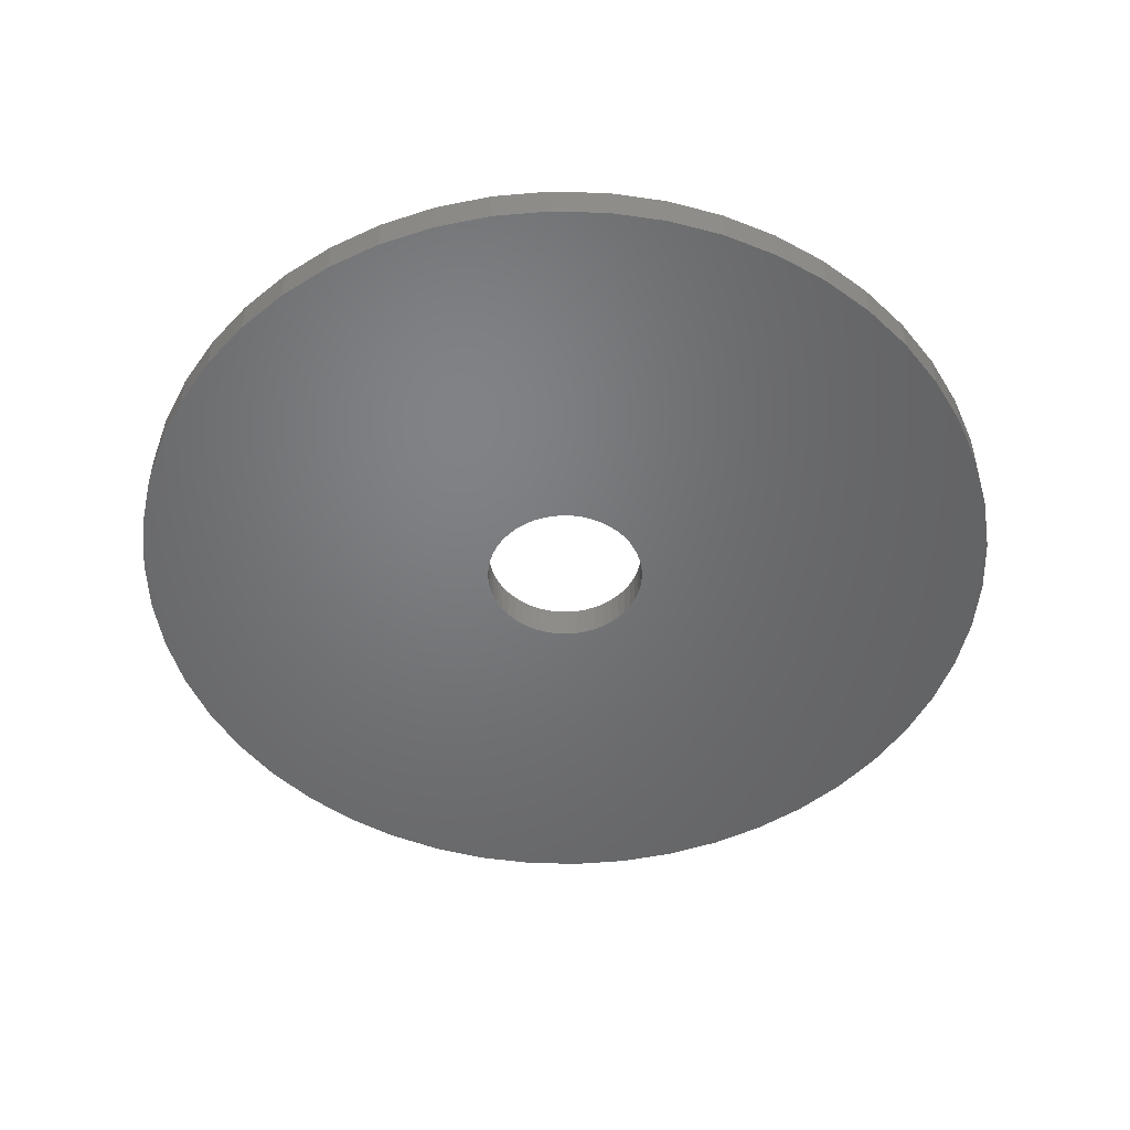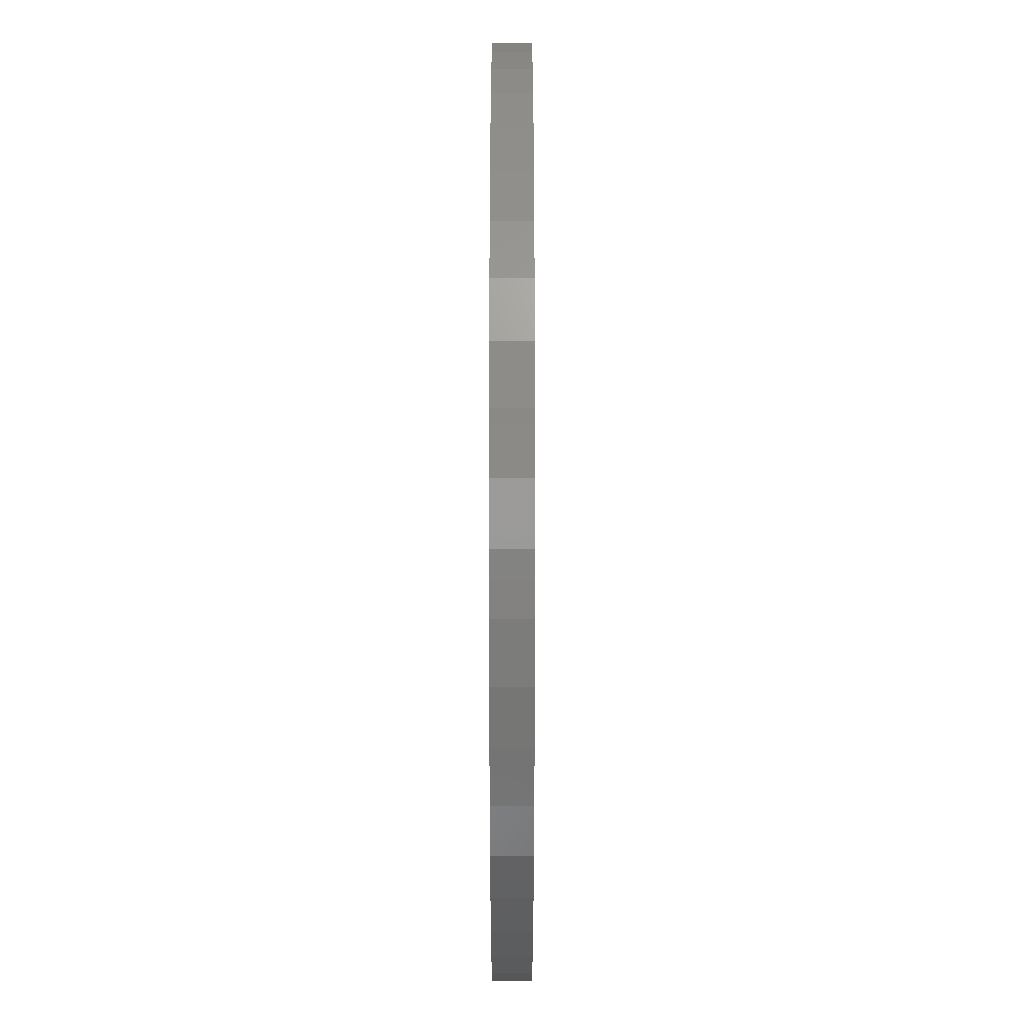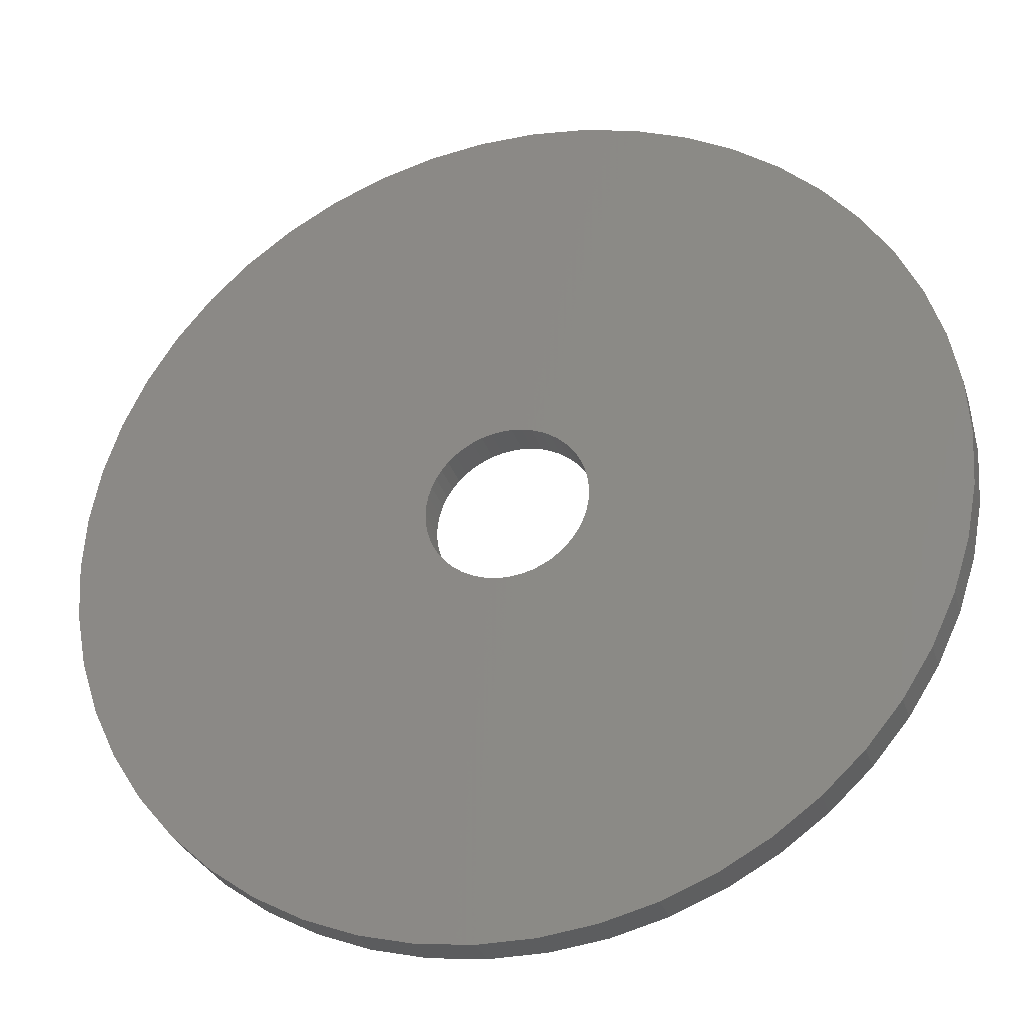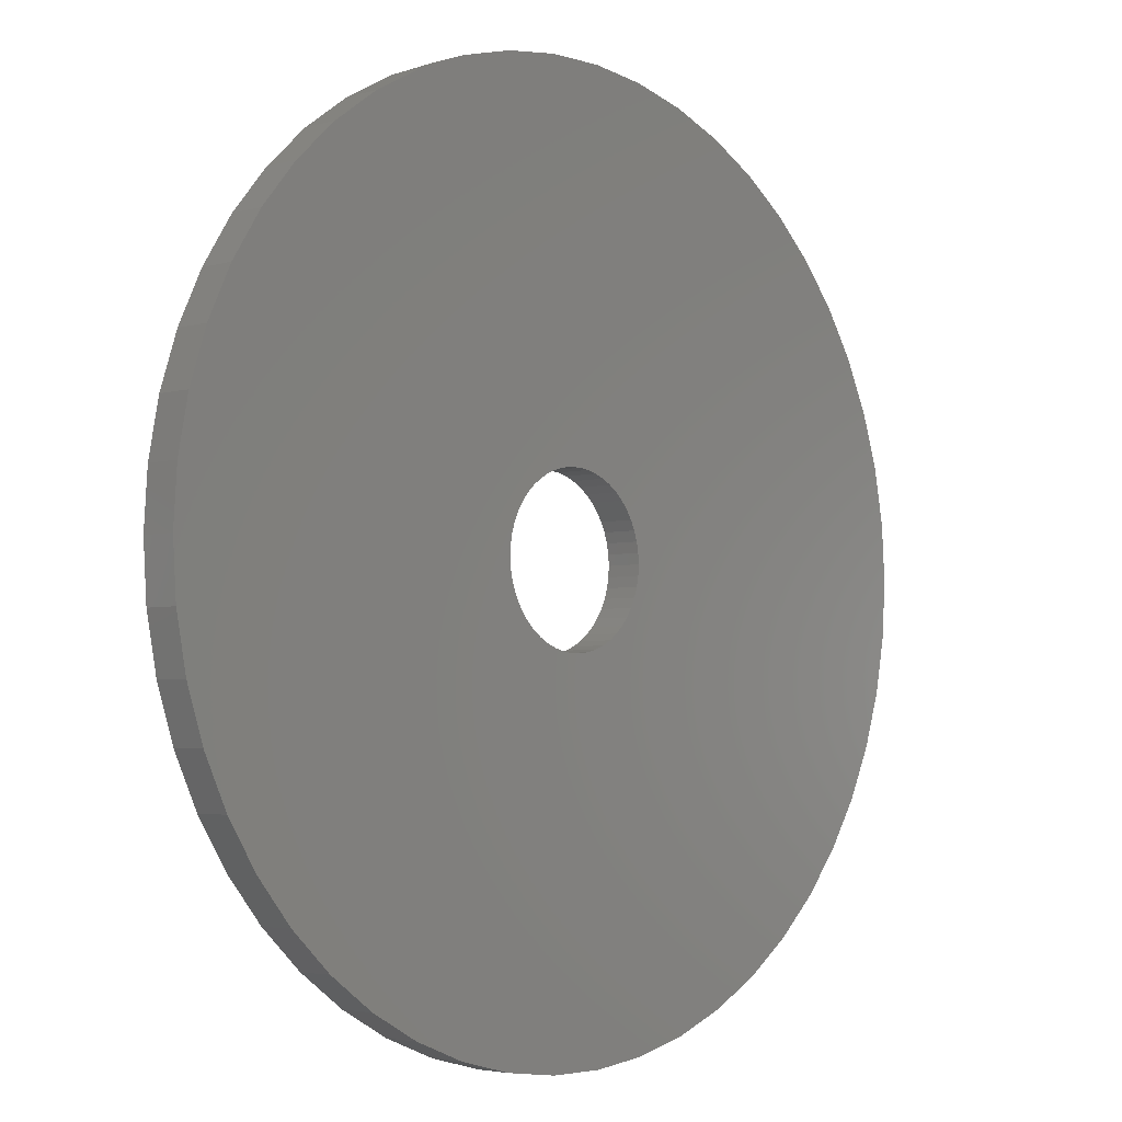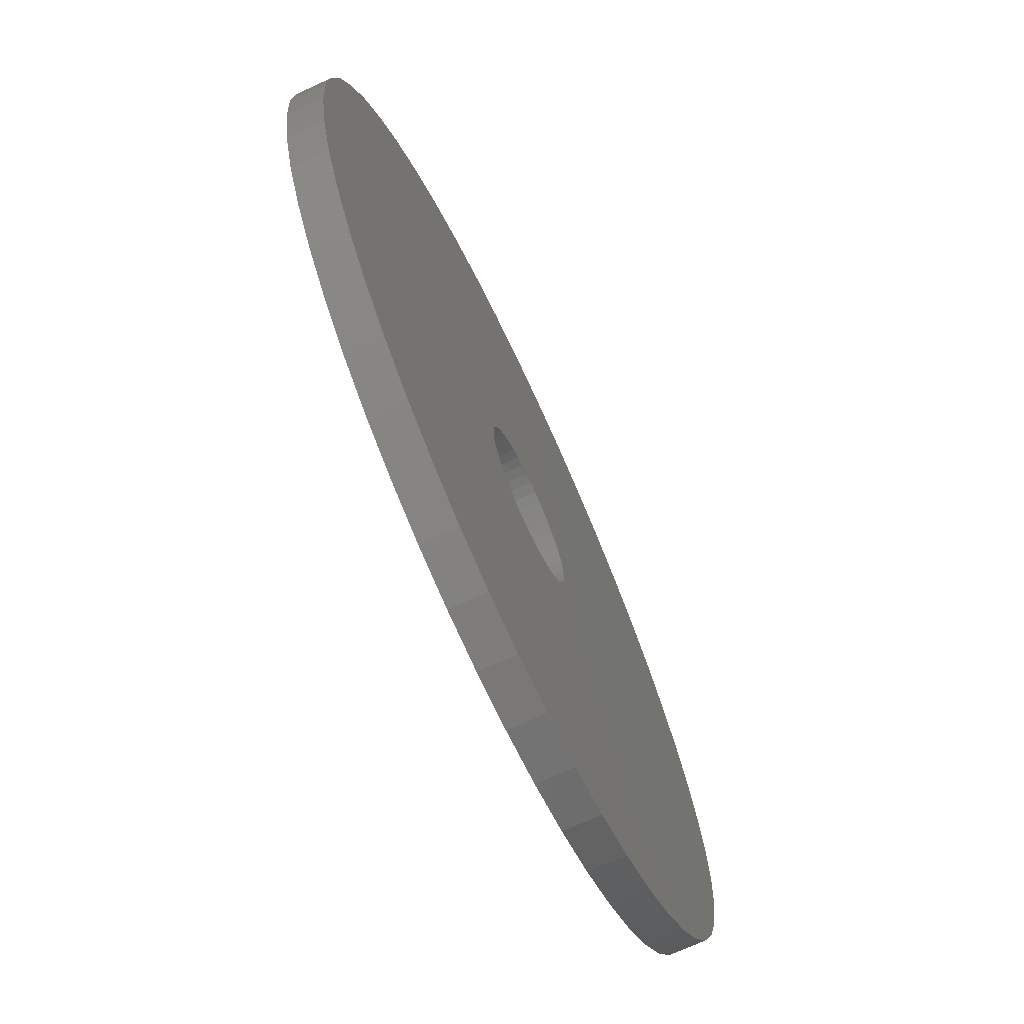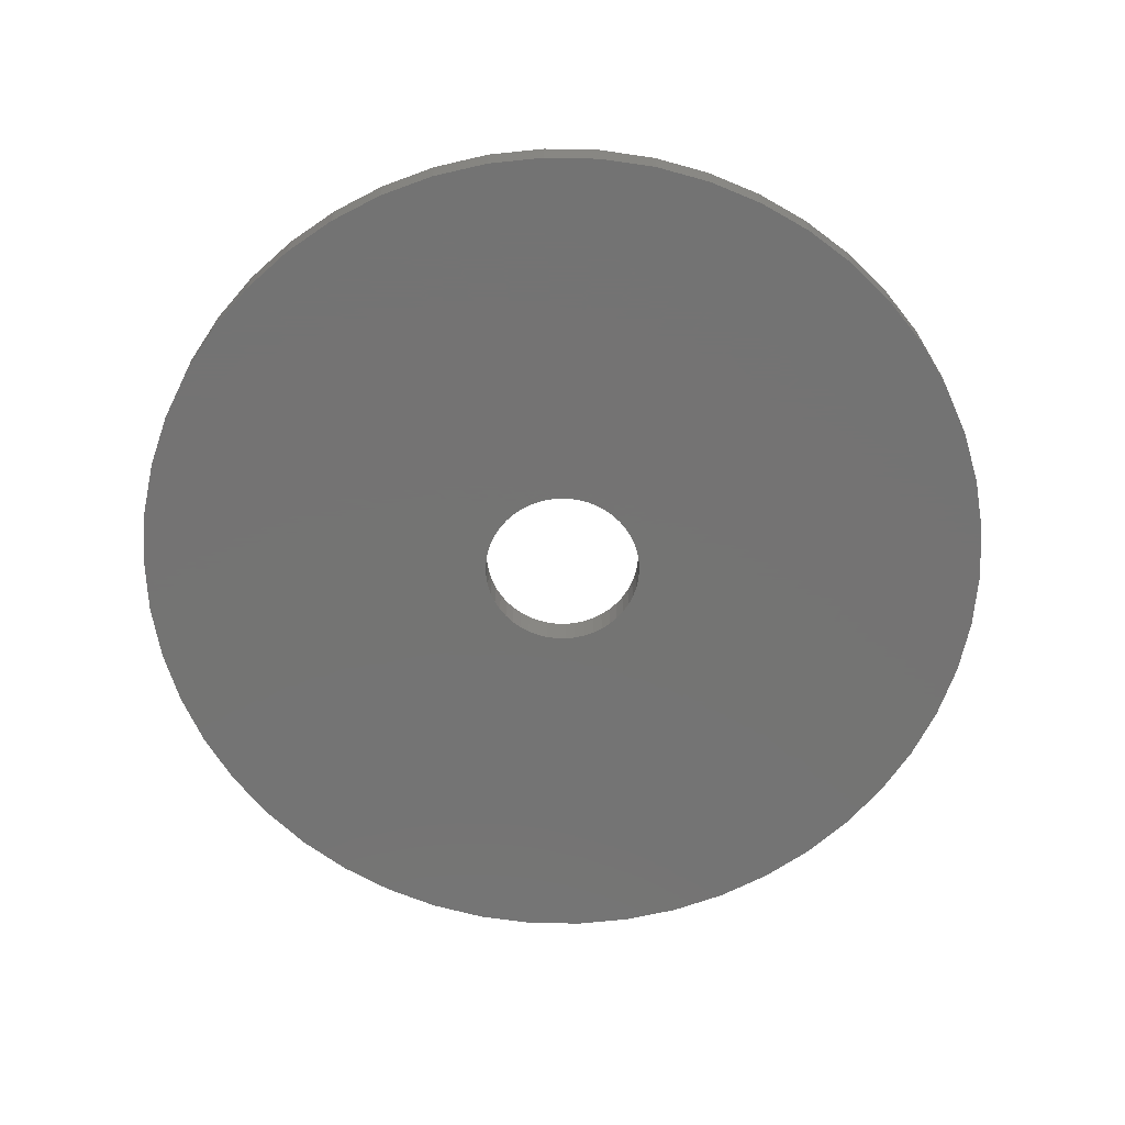
<metadata>
{"format":"stl","ext":"stl","renderer":"f3d","projection":"perspective","resolution":1024,"background":"white","views":[{"elev":-50.4,"azim":84.6,"up":"+Z"},{"elev":-32.2,"azim":90.0,"up":"+Y"},{"elev":-30.8,"azim":16.6,"up":"+Y"},{"elev":-3.7,"azim":-46.3,"up":"+Y"},{"elev":-71.1,"azim":114.7,"up":"+Y"},{"elev":-65.9,"azim":-8.4,"up":"+Z"}]}
</metadata>
<code>
# stl→obj: 200 verts, 400 faces
v 24.5 0 1
v 24.31 3.071 -1
v 24.31 3.071 1
v 24.5 0 -1
v -24.5 0 -1
v -24.31 3.071 1
v -24.31 3.071 -1
v -24.5 0 1
v 1.538 24.45 -1
v -1.538 24.45 1
v 1.538 24.45 1
v -1.538 24.45 -1
v 17.86 16.77 -1
v 15.62 18.88 1
v 17.86 16.77 1
v 15.62 18.88 -1
v -15.62 18.88 -1
v -17.86 16.77 1
v -15.62 18.88 1
v -17.86 16.77 -1
v -7.571 23.3 -1
v -10.43 22.17 1
v -7.571 23.3 1
v -10.43 22.17 -1
v 22.78 9.019 1
v 21.47 11.8 -1
v 21.47 11.8 1
v 22.78 9.019 -1
v 19.82 14.4 -1
v 19.82 14.4 1
v 10.43 22.17 -1
v 7.571 23.3 1
v 10.43 22.17 1
v 7.571 23.3 -1
v 13.13 20.69 1
v 13.13 20.69 -1
v -21.47 11.8 -1
v -19.82 14.4 1
v -19.82 14.4 -1
v -21.47 11.8 1
v -23.73 6.093 -1
v -22.78 9.019 1
v -22.78 9.019 -1
v -23.73 6.093 1
v -13.13 20.69 -1
v -13.13 20.69 1
v -4.591 24.07 1
v -4.591 24.07 -1
v 24.31 -3.071 1
v 24.31 -3.071 -1
v -7.571 -23.3 -1
v -4.591 -24.07 1
v -7.571 -23.3 1
v -4.591 -24.07 -1
v 1.538 -24.45 -1
v 4.591 -24.07 1
v 1.538 -24.45 1
v 4.591 -24.07 -1
v 23.73 6.093 1
v 23.73 6.093 -1
v 4.591 24.07 1
v 4.591 24.07 -1
v 22.78 -9.019 1
v 23.73 -6.093 -1
v 23.73 -6.093 1
v 22.78 -9.019 -1
v -22.78 -9.019 -1
v -23.73 -6.093 1
v -23.73 -6.093 -1
v -22.78 -9.019 1
v 7.571 -23.3 -1
v 10.43 -22.17 1
v 7.571 -23.3 1
v 10.43 -22.17 -1
v 4.5 0 1
v 4.465 0.564 1
v 4.359 1.119 1
v 4.465 -0.564 1
v 4.184 1.657 1
v 3.943 2.168 1
v 4.359 -1.119 1
v 3.641 2.645 1
v 3.28 3.08 1
v 4.184 -1.657 1
v 2.868 3.467 1
v 21.47 -11.8 1
v 2.411 3.799 1
v 3.943 -2.168 1
v 1.916 4.072 1
v 19.82 -14.4 1
v 1.391 4.28 1
v 3.641 -2.645 1
v 17.86 -16.77 1
v 0.8432 4.42 1
v 0.2826 4.491 1
v -0.2826 4.491 1
v -0.8432 4.42 1
v -1.391 4.28 1
v -1.916 4.072 1
v -2.411 3.799 1
v -2.868 3.467 1
v -3.28 3.08 1
v -3.641 2.645 1
v 3.28 -3.08 1
v 15.62 -18.88 1
v 2.868 -3.467 1
v 13.13 -20.69 1
v 2.411 -3.799 1
v 1.916 -4.072 1
v 1.391 -4.28 1
v 0.8432 -4.42 1
v 0.2826 -4.491 1
v -0.2826 -4.491 1
v -1.538 -24.45 1
v -0.8432 -4.42 1
v -1.391 -4.28 1
v -1.916 -4.072 1
v -10.43 -22.17 1
v -2.411 -3.799 1
v -13.13 -20.69 1
v -2.868 -3.467 1
v -15.62 -18.88 1
v -3.28 -3.08 1
v -17.86 -16.77 1
v -3.641 -2.645 1
v -19.82 -14.4 1
v -3.943 -2.168 1
v -21.47 -11.8 1
v -4.184 -1.657 1
v -4.359 -1.119 1
v -4.465 -0.564 1
v -24.31 -3.071 1
v -4.5 0 1
v -3.943 2.168 1
v -4.184 1.657 1
v -4.359 1.119 1
v -4.465 0.564 1
v 15.62 -18.88 -1
v 17.86 -16.77 -1
v 21.47 -11.8 -1
v 19.82 -14.4 -1
v -1.538 -24.45 -1
v -10.43 -22.17 -1
v -17.86 -16.77 -1
v -19.82 -14.4 -1
v -24.31 -3.071 -1
v 13.13 -20.69 -1
v -15.62 -18.88 -1
v -13.13 -20.69 -1
v -21.47 -11.8 -1
v 4.5 0 -1
v 4.465 -0.564 -1
v 4.359 -1.119 -1
v 4.465 0.564 -1
v 4.184 -1.657 -1
v 3.943 -2.168 -1
v 4.359 1.119 -1
v 3.641 -2.645 -1
v 3.28 -3.08 -1
v 4.184 1.657 -1
v 2.868 -3.467 -1
v 2.411 -3.799 -1
v 3.943 2.168 -1
v 1.916 -4.072 -1
v 1.391 -4.28 -1
v 3.641 2.645 -1
v 0.8432 -4.42 -1
v 0.2826 -4.491 -1
v -0.2826 -4.491 -1
v -0.8432 -4.42 -1
v -1.391 -4.28 -1
v -1.916 -4.072 -1
v -2.411 -3.799 -1
v -2.868 -3.467 -1
v -3.28 -3.08 -1
v -3.641 -2.645 -1
v 3.28 3.08 -1
v 2.868 3.467 -1
v 2.411 3.799 -1
v 1.916 4.072 -1
v 1.391 4.28 -1
v 0.8432 4.42 -1
v 0.2826 4.491 -1
v -0.2826 4.491 -1
v -0.8432 4.42 -1
v -1.391 4.28 -1
v -1.916 4.072 -1
v -2.411 3.799 -1
v -2.868 3.467 -1
v -3.28 3.08 -1
v -3.641 2.645 -1
v -3.943 2.168 -1
v -4.184 1.657 -1
v -4.359 1.119 -1
v -4.465 0.564 -1
v -4.5 0 -1
v -3.943 -2.168 -1
v -4.184 -1.657 -1
v -4.359 -1.119 -1
v -4.465 -0.564 -1
f 1 2 3
f 2 1 4
f 5 6 7
f 6 5 8
f 9 10 11
f 10 9 12
f 13 14 15
f 14 13 16
f 17 18 19
f 18 17 20
f 21 22 23
f 22 21 24
f 25 26 27
f 26 25 28
f 27 29 30
f 29 27 26
f 31 32 33
f 32 31 34
f 16 35 14
f 35 16 36
f 37 38 39
f 38 37 40
f 39 18 20
f 18 39 38
f 41 42 43
f 42 41 44
f 45 19 46
f 19 45 17
f 12 47 10
f 47 12 48
f 49 4 1
f 4 49 50
f 51 52 53
f 52 51 54
f 55 56 57
f 56 55 58
f 59 28 25
f 28 59 60
f 3 60 59
f 60 3 2
f 30 13 15
f 13 30 29
f 34 61 32
f 61 34 62
f 62 11 61
f 11 62 9
f 36 33 35
f 33 36 31
f 43 40 37
f 40 43 42
f 48 23 47
f 23 48 21
f 63 64 65
f 64 63 66
f 65 50 49
f 50 65 64
f 67 68 69
f 68 67 70
f 71 72 73
f 72 71 74
f 58 73 56
f 73 58 71
f 75 1 3
f 76 3 59
f 1 75 49
f 77 59 25
f 78 49 75
f 79 25 27
f 49 78 65
f 80 27 30
f 81 65 78
f 82 30 15
f 65 81 63
f 83 15 14
f 84 63 81
f 85 14 35
f 63 84 86
f 87 35 33
f 88 86 84
f 89 33 32
f 86 88 90
f 91 32 61
f 92 90 88
f 90 92 93
f 3 76 75
f 59 77 76
f 25 79 77
f 27 80 79
f 30 82 80
f 15 83 82
f 14 85 83
f 35 87 85
f 33 89 87
f 94 61 11
f 32 91 89
f 61 94 91
f 11 95 94
f 11 96 95
f 10 96 11
f 96 10 97
f 47 97 10
f 97 47 98
f 23 98 47
f 98 23 99
f 22 99 23
f 99 22 100
f 46 100 22
f 100 46 101
f 19 101 46
f 101 19 102
f 102 18 103
f 18 102 19
f 104 93 92
f 93 104 105
f 106 105 104
f 105 106 107
f 108 107 106
f 107 108 72
f 109 72 108
f 72 109 73
f 110 73 109
f 73 110 56
f 111 56 110
f 56 111 57
f 112 57 111
f 113 57 112
f 114 113 115
f 52 115 116
f 113 114 57
f 53 116 117
f 118 117 119
f 120 119 121
f 122 121 123
f 124 123 125
f 126 125 127
f 128 127 129
f 70 129 130
f 68 130 131
f 115 52 114
f 132 131 133
f 38 103 18
f 103 38 134
f 116 53 52
f 40 134 38
f 117 118 53
f 134 40 135
f 119 120 118
f 42 135 40
f 121 122 120
f 135 42 136
f 123 124 122
f 44 136 42
f 125 126 124
f 136 44 137
f 127 128 126
f 6 137 44
f 129 70 128
f 137 6 133
f 130 68 70
f 8 133 6
f 131 132 68
f 133 8 132
f 7 44 41
f 44 7 6
f 24 46 22
f 46 24 45
f 138 93 105
f 93 138 139
f 90 140 86
f 140 90 141
f 142 57 114
f 57 142 55
f 143 53 118
f 53 143 51
f 144 126 145
f 126 144 124
f 146 8 5
f 8 146 132
f 74 107 72
f 107 74 147
f 86 66 63
f 66 86 140
f 54 114 52
f 114 54 142
f 148 120 122
f 120 148 149
f 144 122 124
f 122 144 148
f 150 70 67
f 70 150 128
f 151 4 50
f 152 50 64
f 4 151 2
f 153 64 66
f 154 2 151
f 155 66 140
f 2 154 60
f 156 140 141
f 157 60 154
f 158 141 139
f 60 157 28
f 159 139 138
f 160 28 157
f 161 138 147
f 28 160 26
f 162 147 74
f 163 26 160
f 164 74 71
f 26 163 29
f 165 71 58
f 166 29 163
f 29 166 13
f 50 152 151
f 64 153 152
f 66 155 153
f 140 156 155
f 141 158 156
f 139 159 158
f 138 161 159
f 147 162 161
f 74 164 162
f 167 58 55
f 71 165 164
f 58 167 165
f 55 168 167
f 55 169 168
f 142 169 55
f 169 142 170
f 54 170 142
f 170 54 171
f 51 171 54
f 171 51 172
f 143 172 51
f 172 143 173
f 149 173 143
f 173 149 174
f 148 174 149
f 174 148 175
f 175 144 176
f 144 175 148
f 177 13 166
f 13 177 16
f 178 16 177
f 16 178 36
f 179 36 178
f 36 179 31
f 180 31 179
f 31 180 34
f 181 34 180
f 34 181 62
f 182 62 181
f 62 182 9
f 183 9 182
f 184 9 183
f 12 184 185
f 48 185 186
f 184 12 9
f 21 186 187
f 24 187 188
f 45 188 189
f 17 189 190
f 20 190 191
f 39 191 192
f 37 192 193
f 43 193 194
f 41 194 195
f 185 48 12
f 7 195 196
f 145 176 144
f 176 145 197
f 186 21 48
f 150 197 145
f 187 24 21
f 197 150 198
f 188 45 24
f 67 198 150
f 189 17 45
f 198 67 199
f 190 20 17
f 69 199 67
f 191 39 20
f 199 69 200
f 192 37 39
f 146 200 69
f 193 43 37
f 200 146 196
f 194 41 43
f 5 196 146
f 195 7 41
f 196 5 7
f 69 132 146
f 132 69 68
f 147 105 107
f 105 147 138
f 93 141 90
f 141 93 139
f 149 118 120
f 118 149 143
f 145 128 150
f 128 145 126
f 151 76 154
f 76 151 75
f 133 195 137
f 195 133 196
f 184 95 96
f 95 184 183
f 168 113 112
f 113 168 169
f 178 83 85
f 83 178 177
f 190 101 102
f 101 190 189
f 187 98 99
f 98 187 186
f 155 81 153
f 81 155 84
f 160 80 163
f 80 160 79
f 154 77 157
f 77 154 76
f 181 89 91
f 89 181 180
f 182 91 94
f 91 182 181
f 179 85 87
f 85 179 178
f 135 192 134
f 192 135 193
f 136 193 135
f 193 136 194
f 188 99 100
f 99 188 187
f 186 97 98
f 97 186 185
f 164 110 109
f 110 164 165
f 157 79 160
f 79 157 77
f 166 83 177
f 83 166 82
f 163 82 166
f 82 163 80
f 183 94 95
f 94 183 182
f 180 87 89
f 87 180 179
f 134 191 103
f 191 134 192
f 103 190 102
f 190 103 191
f 137 194 136
f 194 137 195
f 189 100 101
f 100 189 188
f 185 96 97
f 96 185 184
f 152 75 151
f 75 152 78
f 158 88 156
f 88 158 92
f 153 78 152
f 78 153 81
f 174 123 121
f 123 174 175
f 127 198 129
f 198 127 197
f 125 197 127
f 197 125 176
f 167 112 111
f 112 167 168
f 161 108 106
f 108 161 162
f 156 84 155
f 84 156 88
f 170 116 115
f 116 170 171
f 123 176 125
f 176 123 175
f 129 199 130
f 199 129 198
f 159 92 158
f 92 159 104
f 162 109 108
f 109 162 164
f 169 115 113
f 115 169 170
f 130 200 131
f 200 130 199
f 131 196 133
f 196 131 200
f 159 106 104
f 106 159 161
f 165 111 110
f 111 165 167
f 172 119 117
f 119 172 173
f 171 117 116
f 117 171 172
f 173 121 119
f 121 173 174

</code>
